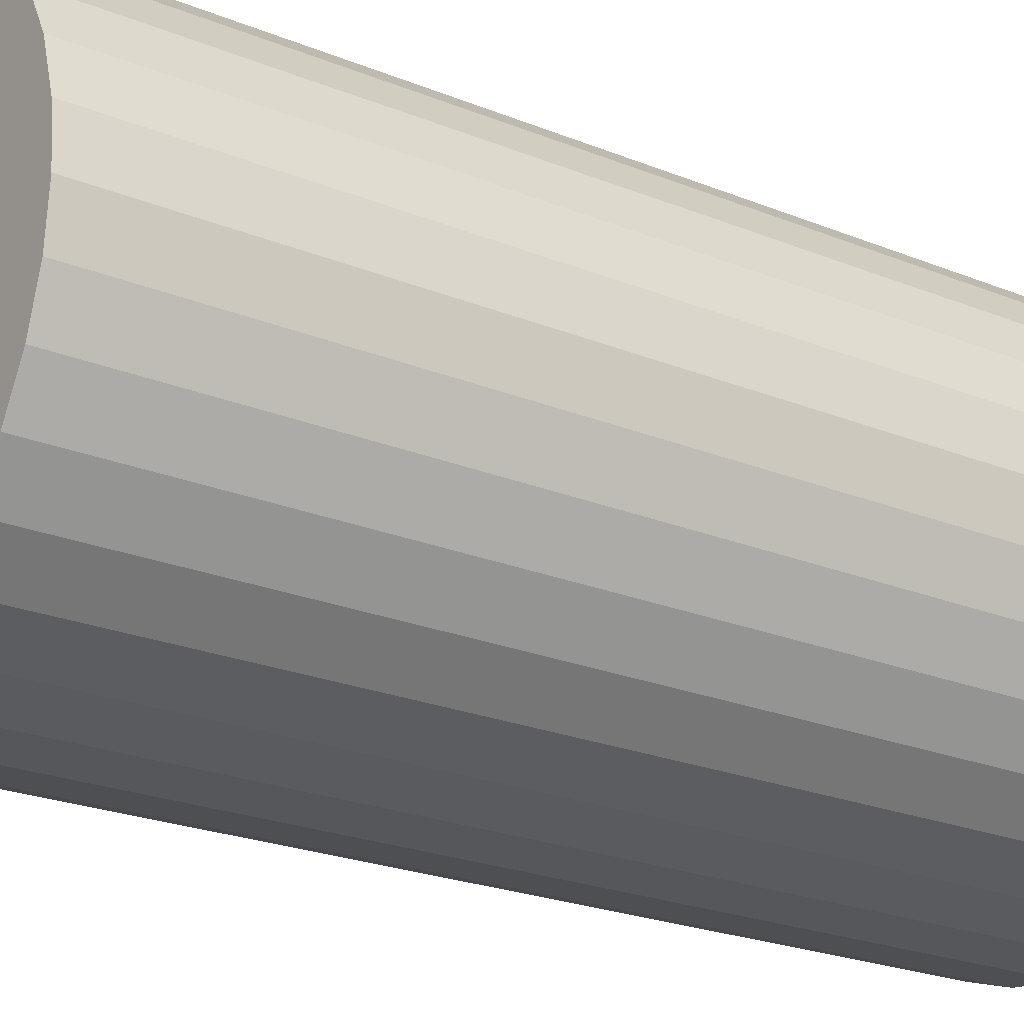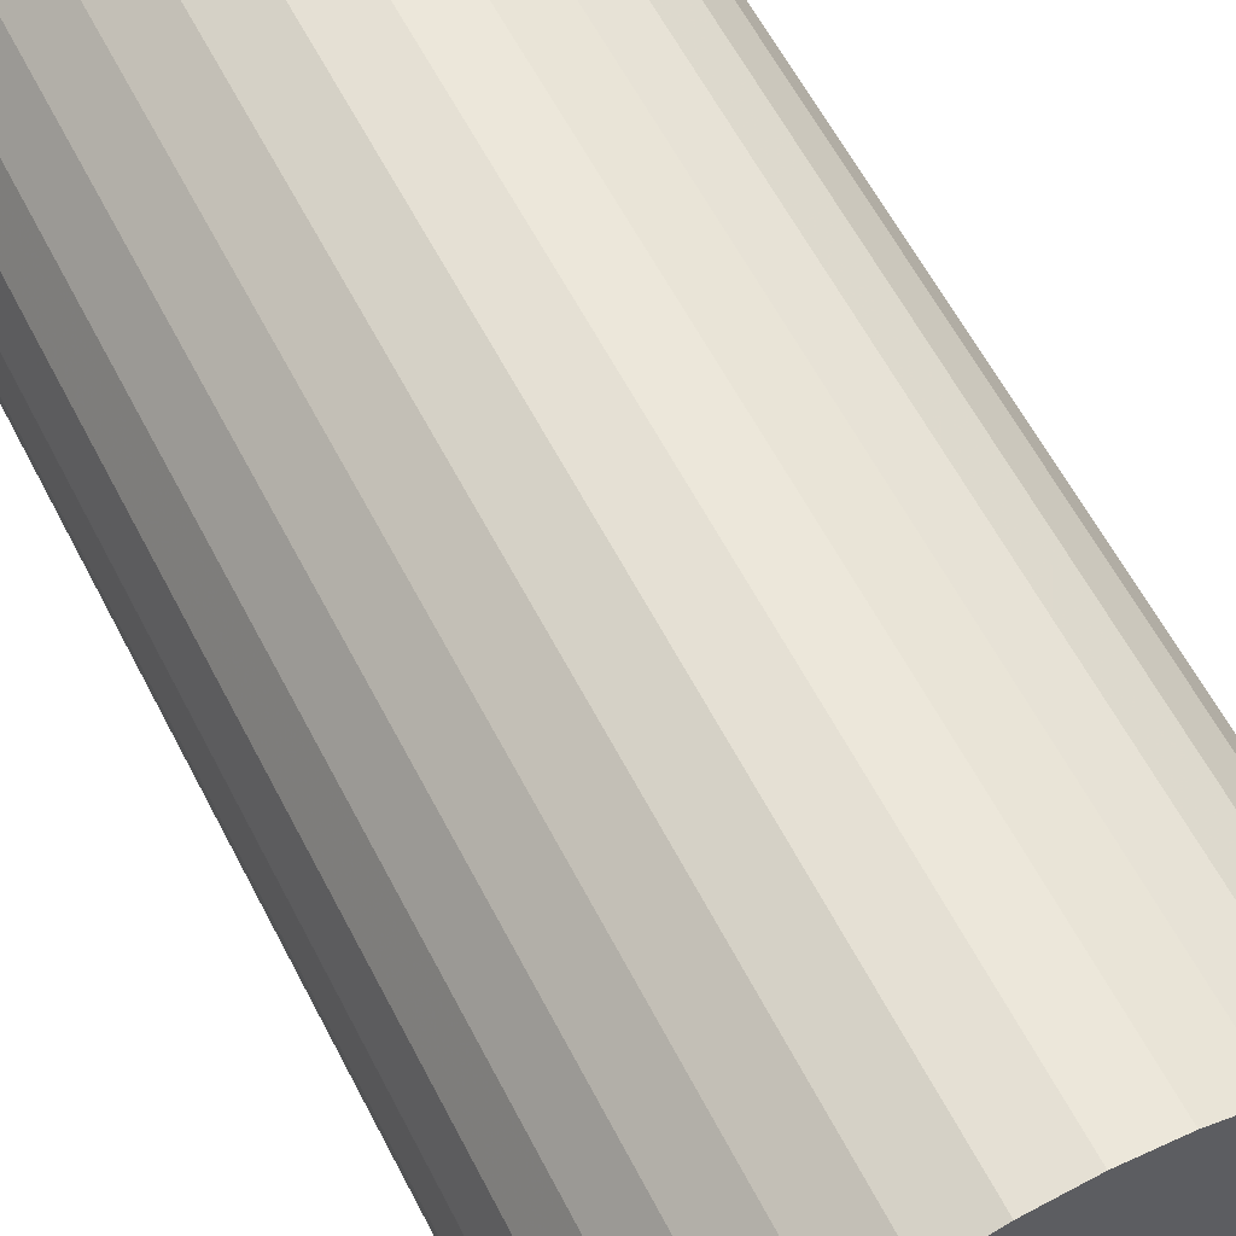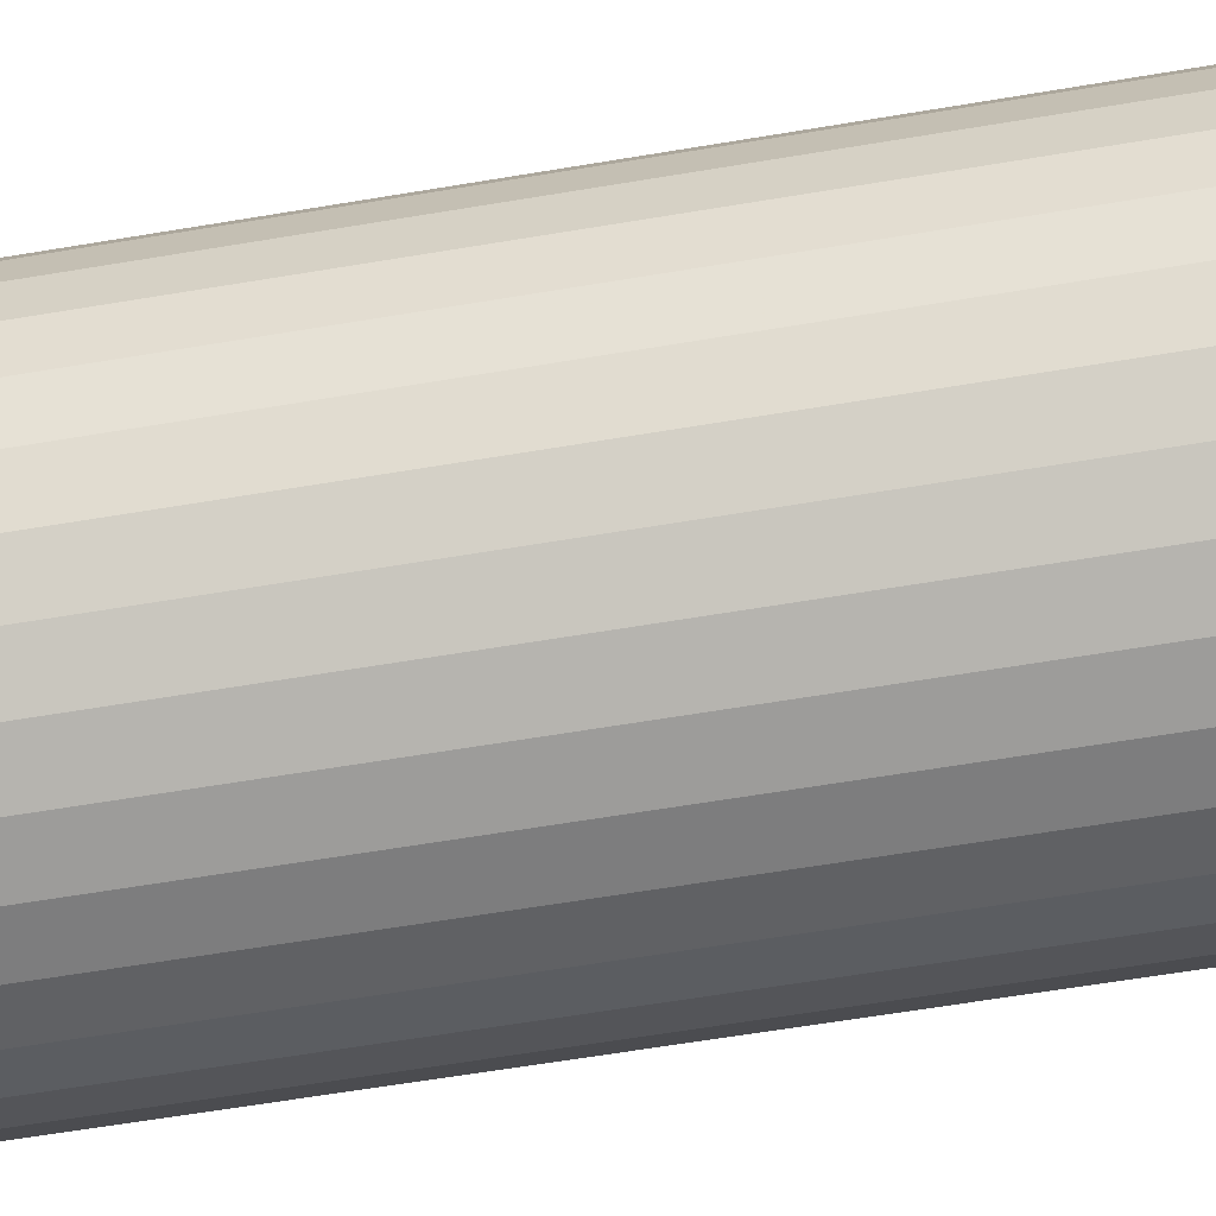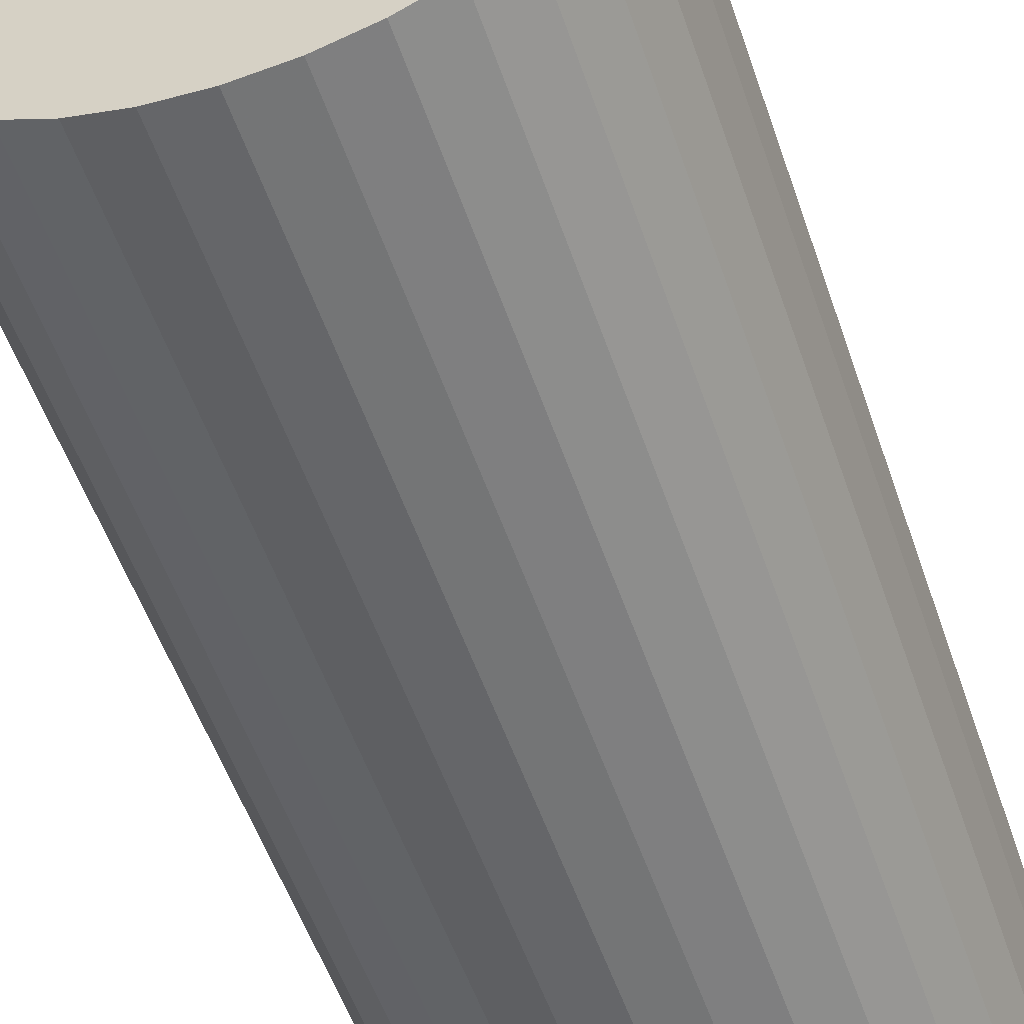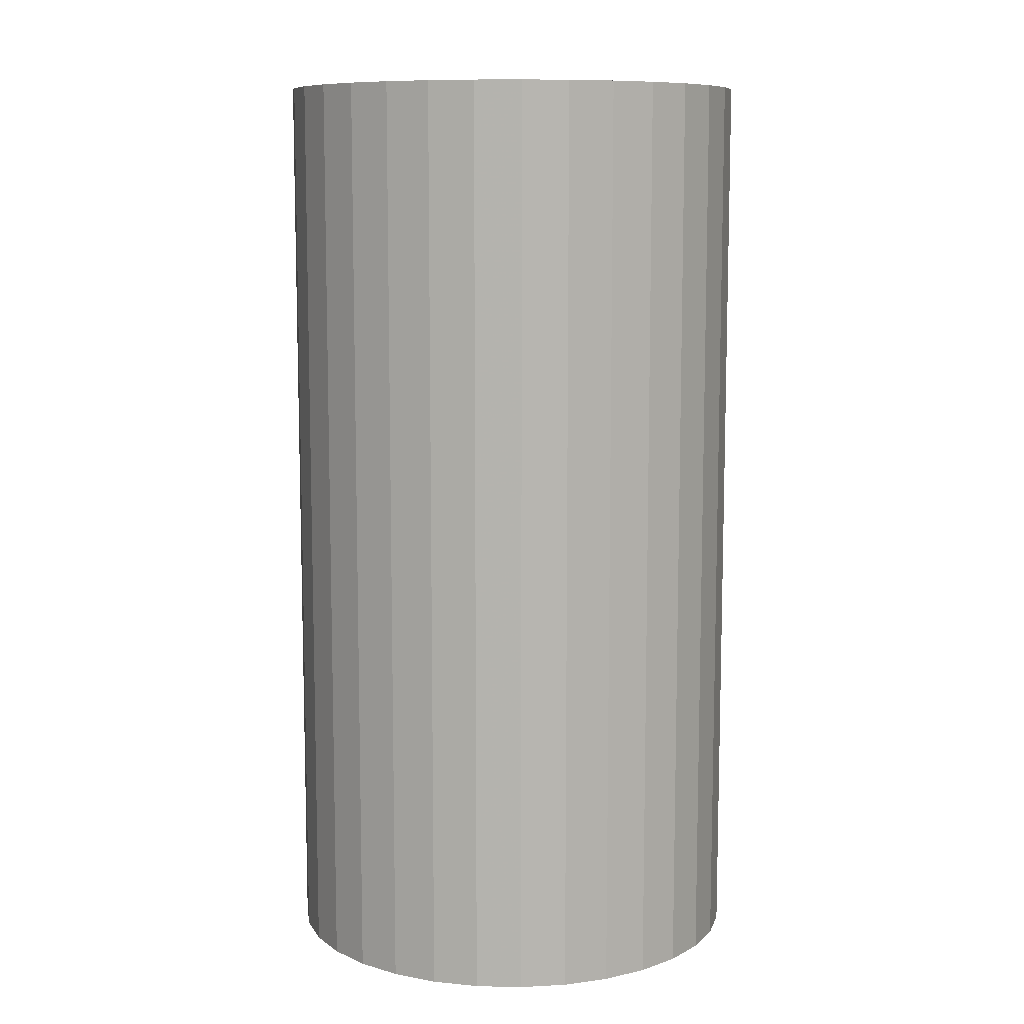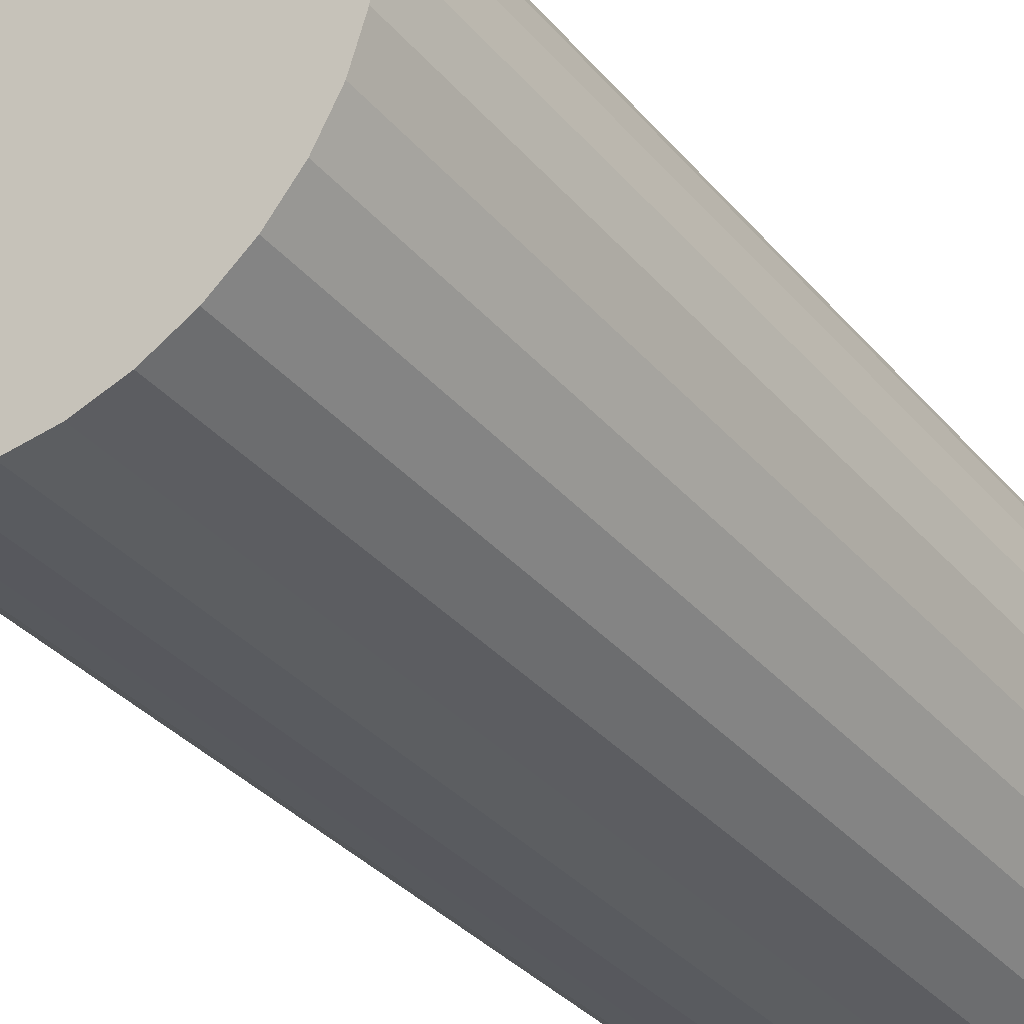
<metadata>
{"format":"obj","ext":"obj","renderer":"f3d","projection":"perspective","resolution":1024,"background":"white","views":[{"elev":-22.2,"azim":-125.8,"up":"+Y"},{"elev":59.9,"azim":152.9,"up":"+Y"},{"elev":-64.6,"azim":-80.5,"up":"+Y"},{"elev":-54.2,"azim":-161.2,"up":"+Y"},{"elev":9.5,"azim":42.7,"up":"+Z"},{"elev":-35.3,"azim":34.7,"up":"+Y"}]}
</metadata>
<code>
v 0 0 -0.04414
v 0.02255 0 -0.04414
v 0.02255 0 0.04414
v 0 0 0.04414
v 0.02212 0.0044 -0.04414
v 0.02212 0.0044 0.04414
v 0.02084 0.00863 -0.04414
v 0.02084 0.00863 0.04414
v 0.01875 0.01253 -0.04414
v 0.01875 0.01253 0.04414
v 0.01595 0.01595 -0.04414
v 0.01595 0.01595 0.04414
v 0.01253 0.01875 -0.04414
v 0.01253 0.01875 0.04414
v 0.00863 0.02084 -0.04414
v 0.00863 0.02084 0.04414
v 0.0044 0.02212 -0.04414
v 0.0044 0.02212 0.04414
v 0 0.02255 -0.04414
v 0 0.02255 0.04414
v -0.0044 0.02212 -0.04414
v -0.0044 0.02212 0.04414
v -0.00863 0.02084 -0.04414
v -0.00863 0.02084 0.04414
v -0.01253 0.01875 -0.04414
v -0.01253 0.01875 0.04414
v -0.01595 0.01595 -0.04414
v -0.01595 0.01595 0.04414
v -0.01875 0.01253 -0.04414
v -0.01875 0.01253 0.04414
v -0.02084 0.00863 -0.04414
v -0.02084 0.00863 0.04414
v -0.02212 0.0044 -0.04414
v -0.02212 0.0044 0.04414
v -0.02255 0 -0.04414
v -0.02255 0 0.04414
v -0.02212 -0.0044 -0.04414
v -0.02212 -0.0044 0.04414
v -0.02084 -0.00863 -0.04414
v -0.02084 -0.00863 0.04414
v -0.01875 -0.01253 -0.04414
v -0.01875 -0.01253 0.04414
v -0.01595 -0.01595 -0.04414
v -0.01595 -0.01595 0.04414
v -0.01253 -0.01875 -0.04414
v -0.01253 -0.01875 0.04414
v -0.00863 -0.02084 -0.04414
v -0.00863 -0.02084 0.04414
v -0.0044 -0.02212 -0.04414
v -0.0044 -0.02212 0.04414
v -0 -0.02255 -0.04414
v -0 -0.02255 0.04414
v 0.0044 -0.02212 -0.04414
v 0.0044 -0.02212 0.04414
v 0.00863 -0.02084 -0.04414
v 0.00863 -0.02084 0.04414
v 0.01253 -0.01875 -0.04414
v 0.01253 -0.01875 0.04414
v 0.01595 -0.01595 -0.04414
v 0.01595 -0.01595 0.04414
v 0.01875 -0.01253 -0.04414
v 0.01875 -0.01253 0.04414
v 0.02084 -0.00863 -0.04414
v 0.02084 -0.00863 0.04414
v 0.02212 -0.0044 -0.04414
v 0.02212 -0.0044 0.04414
f 2 1 5
f 2 5 3
f 3 5 6
f 3 6 4
f 5 1 7
f 5 7 6
f 6 7 8
f 6 8 4
f 7 1 9
f 7 9 8
f 8 9 10
f 8 10 4
f 9 1 11
f 9 11 10
f 10 11 12
f 10 12 4
f 11 1 13
f 11 13 12
f 12 13 14
f 12 14 4
f 13 1 15
f 13 15 14
f 14 15 16
f 14 16 4
f 15 1 17
f 15 17 16
f 16 17 18
f 16 18 4
f 17 1 19
f 17 19 18
f 18 19 20
f 18 20 4
f 19 1 21
f 19 21 20
f 20 21 22
f 20 22 4
f 21 1 23
f 21 23 22
f 22 23 24
f 22 24 4
f 23 1 25
f 23 25 24
f 24 25 26
f 24 26 4
f 25 1 27
f 25 27 26
f 26 27 28
f 26 28 4
f 27 1 29
f 27 29 28
f 28 29 30
f 28 30 4
f 29 1 31
f 29 31 30
f 30 31 32
f 30 32 4
f 31 1 33
f 31 33 32
f 32 33 34
f 32 34 4
f 33 1 35
f 33 35 34
f 34 35 36
f 34 36 4
f 35 1 37
f 35 37 36
f 36 37 38
f 36 38 4
f 37 1 39
f 37 39 38
f 38 39 40
f 38 40 4
f 39 1 41
f 39 41 40
f 40 41 42
f 40 42 4
f 41 1 43
f 41 43 42
f 42 43 44
f 42 44 4
f 43 1 45
f 43 45 44
f 44 45 46
f 44 46 4
f 45 1 47
f 45 47 46
f 46 47 48
f 46 48 4
f 47 1 49
f 47 49 48
f 48 49 50
f 48 50 4
f 49 1 51
f 49 51 50
f 50 51 52
f 50 52 4
f 51 1 53
f 51 53 52
f 52 53 54
f 52 54 4
f 53 1 55
f 53 55 54
f 54 55 56
f 54 56 4
f 55 1 57
f 55 57 56
f 56 57 58
f 56 58 4
f 57 1 59
f 57 59 58
f 58 59 60
f 58 60 4
f 59 1 61
f 59 61 60
f 60 61 62
f 60 62 4
f 61 1 63
f 61 63 62
f 62 63 64
f 62 64 4
f 63 1 65
f 63 65 64
f 64 65 66
f 64 66 4
f 65 1 2
f 65 2 66
f 66 2 3
f 66 3 4

</code>
